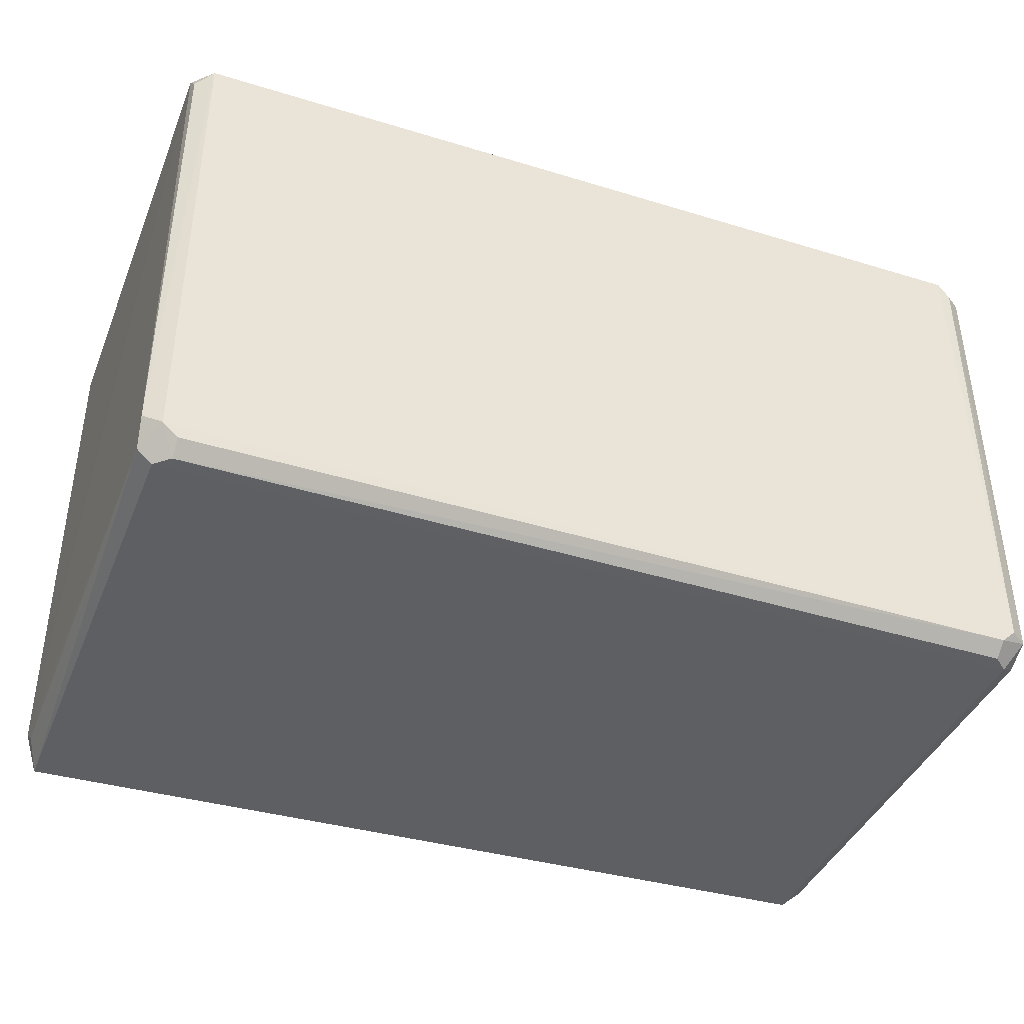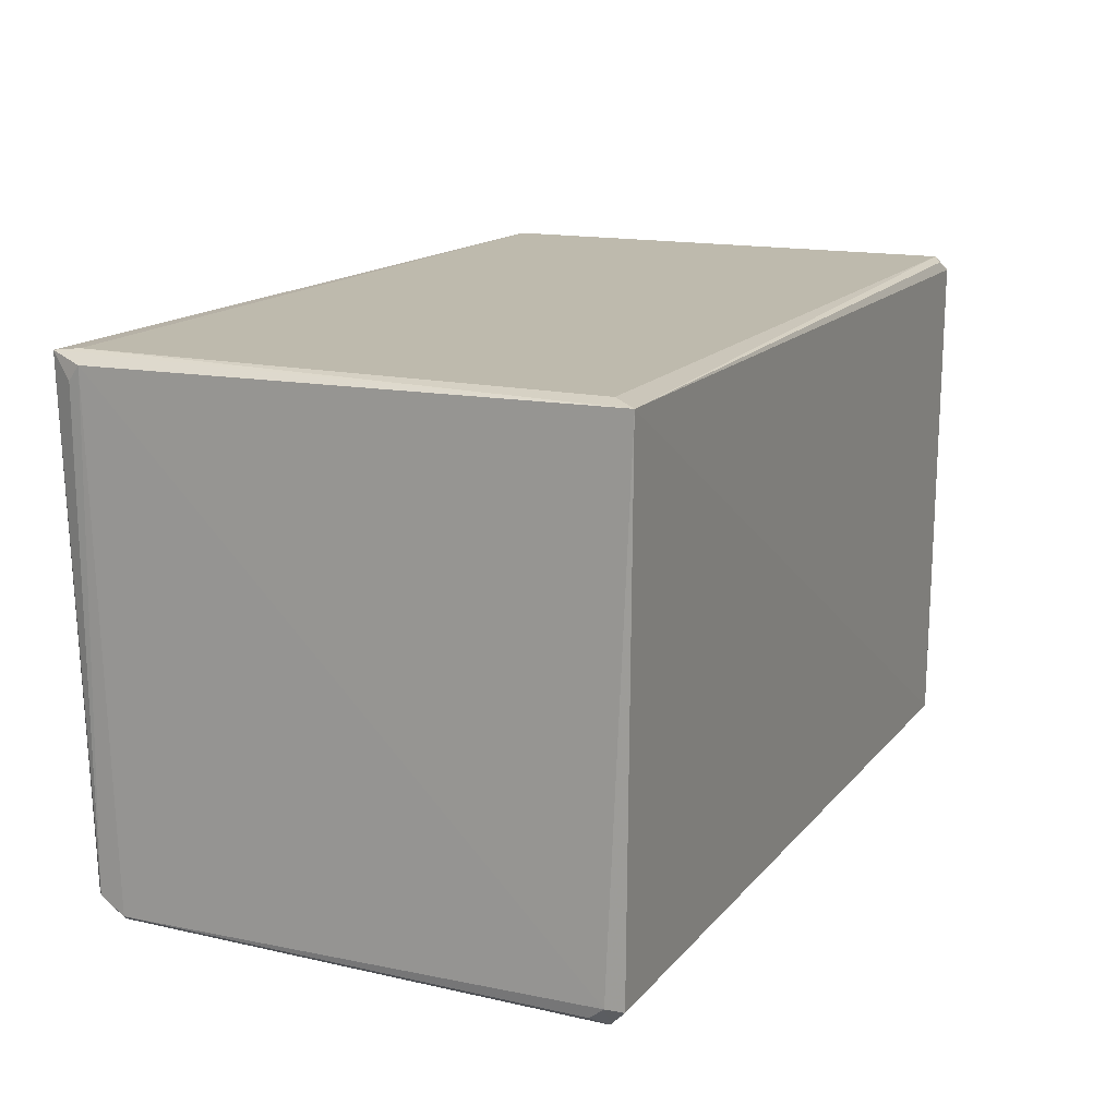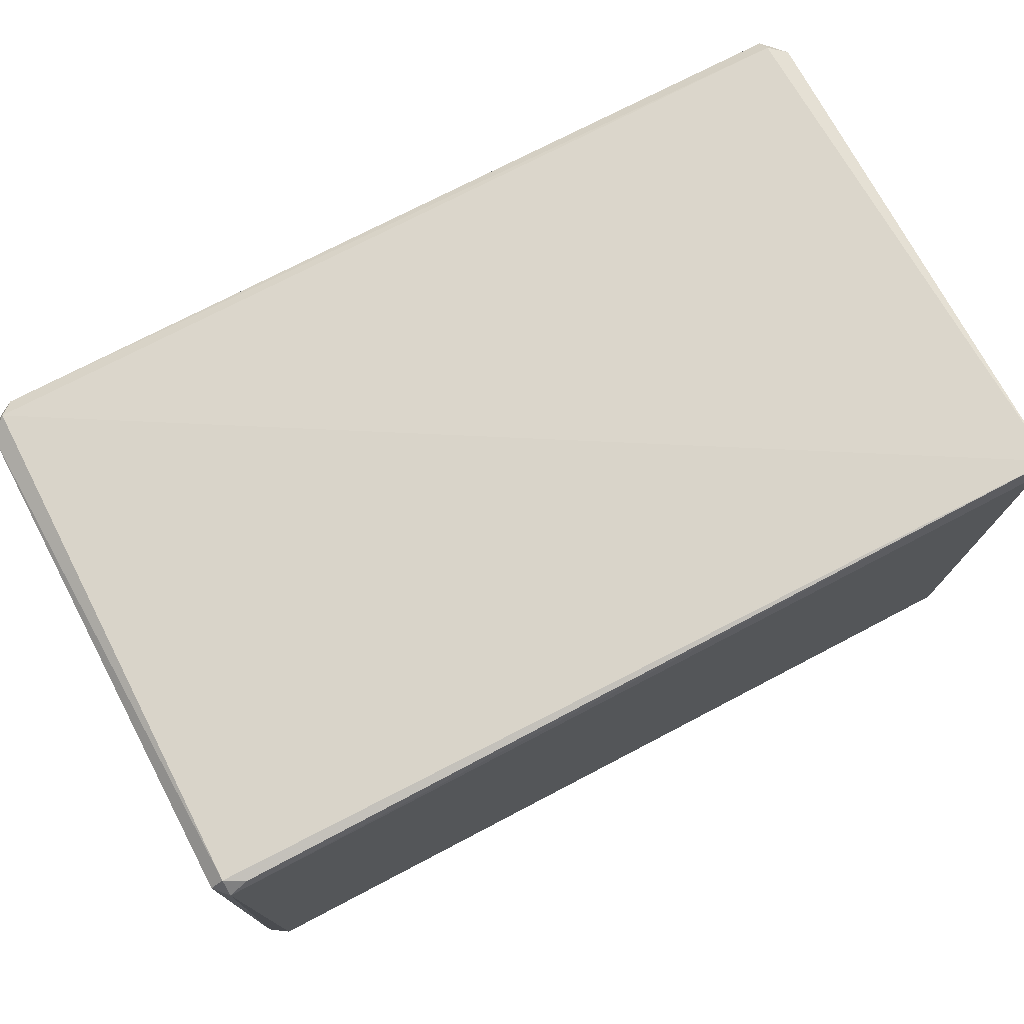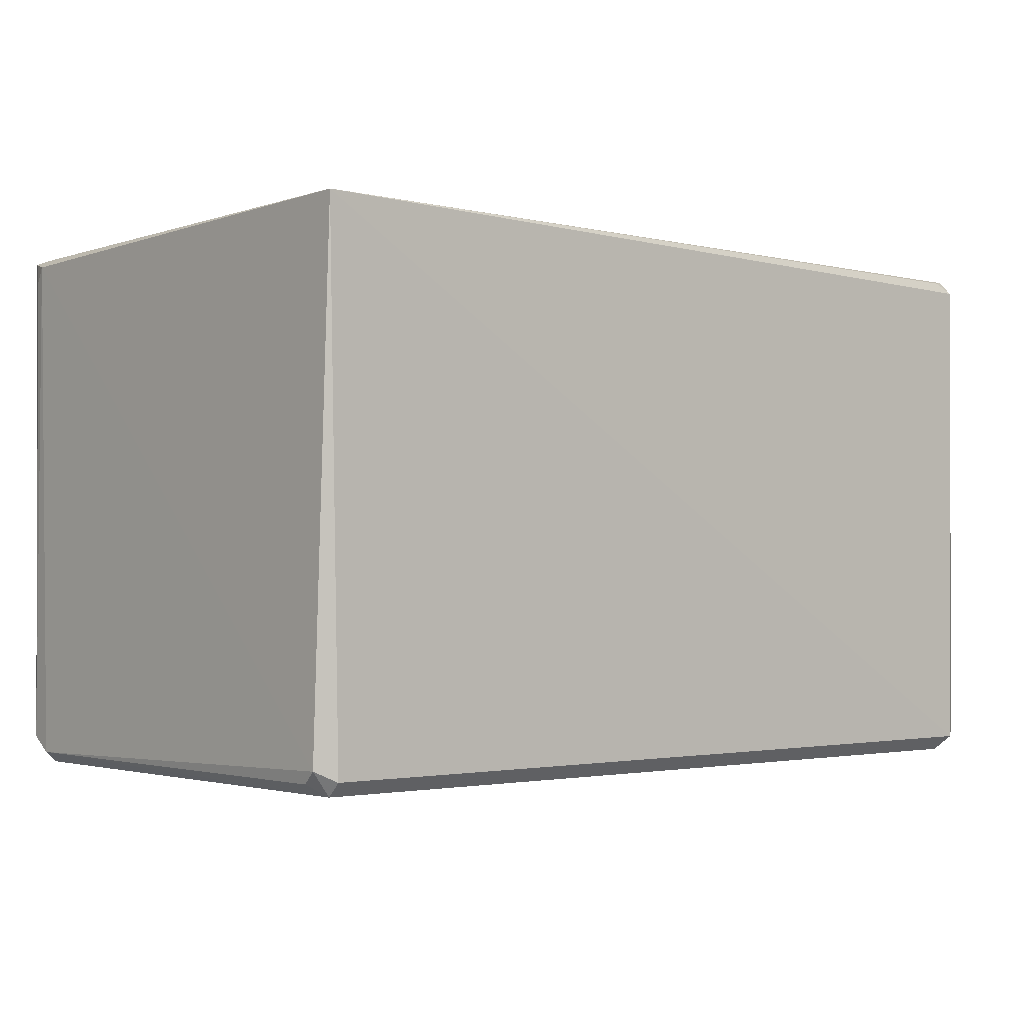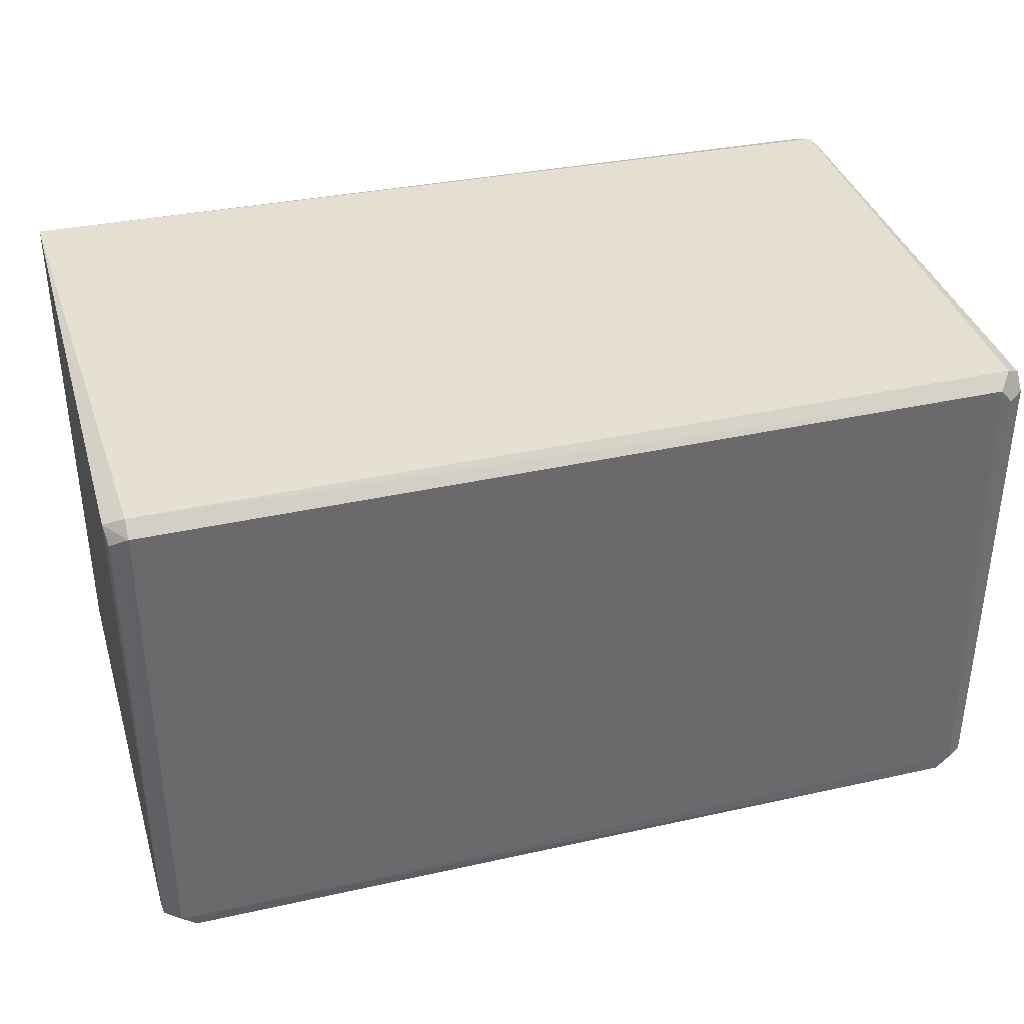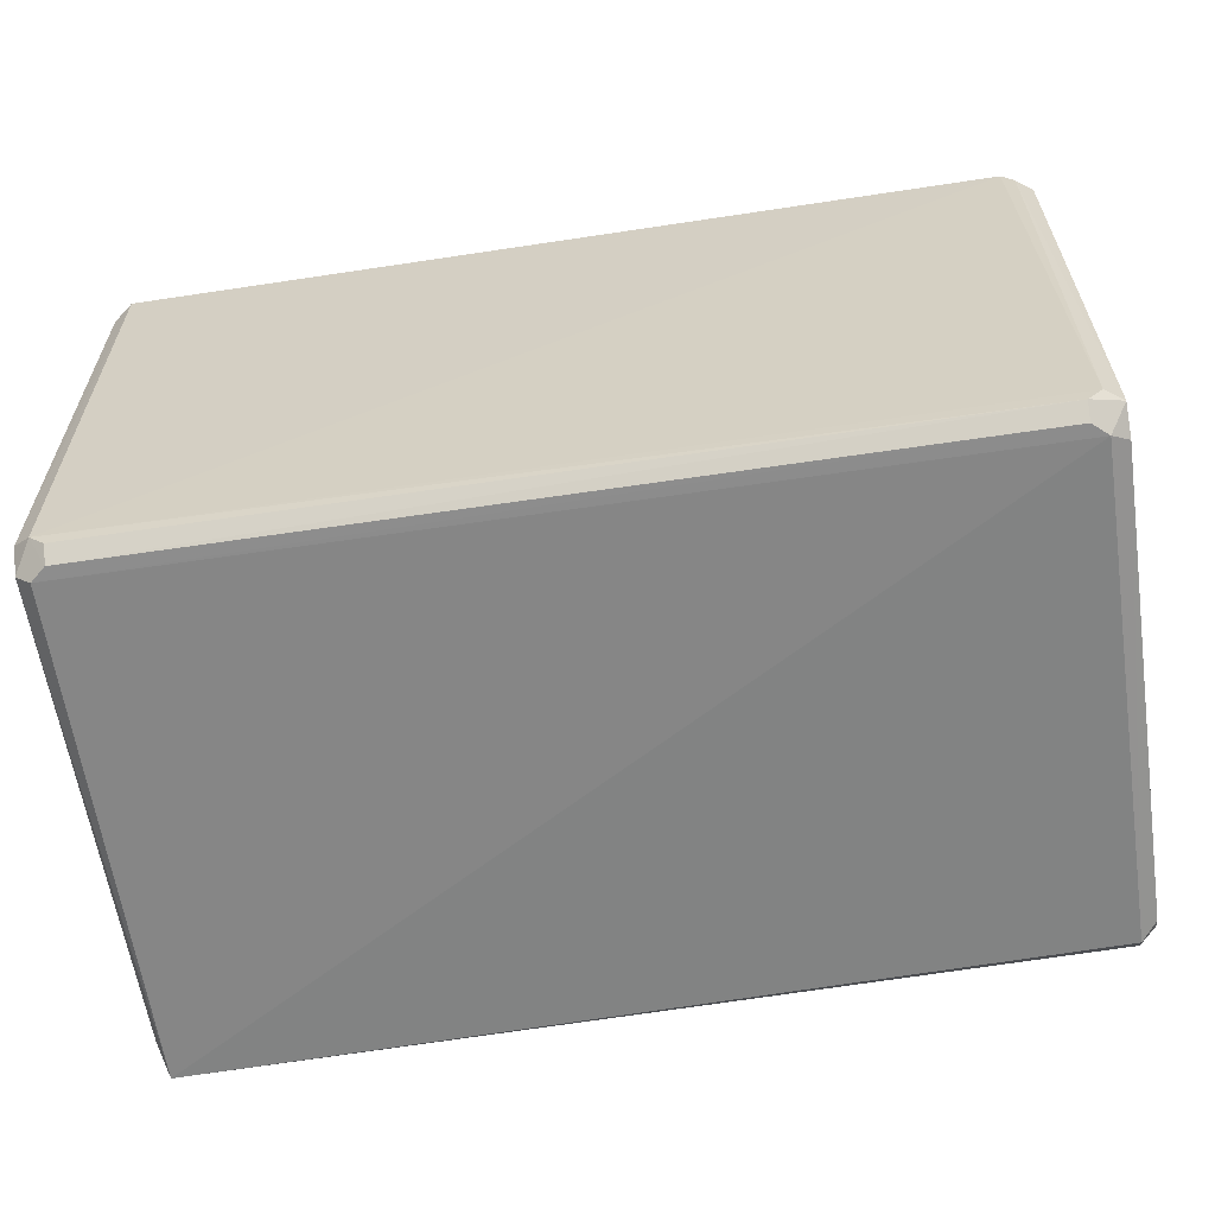
<metadata>
{"format":"obj","ext":"obj","renderer":"f3d","projection":"perspective","resolution":1024,"background":"white","views":[{"elev":-40.5,"azim":159.2,"up":"+Y"},{"elev":15.5,"azim":115.5,"up":"+Z"},{"elev":74.6,"azim":-27.6,"up":"+Y"},{"elev":-2.0,"azim":139.2,"up":"+Z"},{"elev":37.1,"azim":163.9,"up":"+Y"},{"elev":-60.7,"azim":-171.3,"up":"+Y"}]}
</metadata>
<code>
v -0.09356 -0.05381 0.04976
v 0.09406 0.05766 0.05463
v -0.08754 0.05253 -0.05657
v 0.08682 -0.05323 -0.05612
v 0.09108 -0.0588 0.05463
v -0.09072 0.05271 0.05555
v 0.09411 0.05299 -0.05127
v -0.08684 -0.05608 -0.05328
v -0.09008 0.05519 -0.05351
v -0.09015 -0.05351 0.0552
v 0.09365 -0.0481 -0.05391
v 0.08995 0.05226 -0.05629
v -0.09357 -0.05094 -0.05386
v -0.09373 0.05278 -0.05107
v 0.09002 -0.05629 -0.05062
v -0.09066 0.05555 0.05263
v -0.0901 -0.05634 0.0523
v -0.08998 -0.05055 -0.05631
v 0.08992 0.0551 -0.05342
v 0.094 -0.05117 0.05289
v -0.09341 0.0526 0.05255
v 0.09069 0.05269 0.05553
v 0.09014 -0.0535 0.05519
v -0.0939 -0.05111 0.05283
v -0.08996 -0.05625 -0.05058
v 0.08997 -0.05055 -0.0563
v 0.09318 -0.0536 -0.05077
v -0.09352 0.04978 -0.05383
v -0.08705 -0.05336 -0.05626
v 0.08687 -0.0561 -0.0533
v -0.09355 -0.05381 -0.04809
v 0.09356 0.0498 -0.05385
v -0.08667 0.05484 0.0548
v -0.09008 0.04948 -0.05637
v 0.09351 -0.05378 0.04973
f 27 20 35
f 2 9 16
f 9 14 16
f 5 10 17
f 2 7 19
f 9 2 19
f 3 9 19
f 7 12 19
f 12 3 19
f 2 5 20
f 7 2 20
f 11 7 20
f 6 16 21
f 16 14 21
f 2 6 22
f 5 2 23
f 10 5 23
f 6 10 23
f 2 22 23
f 22 6 23
f 10 6 24
f 14 13 24
f 1 17 24
f 17 10 24
f 6 21 24
f 21 14 24
f 13 8 25
f 8 15 25
f 15 5 25
f 5 17 25
f 12 11 26
f 3 12 26
f 18 3 26
f 5 15 27
f 11 20 27
f 26 11 27
f 14 9 28
f 13 14 28
f 8 13 29
f 13 18 29
f 26 4 29
f 18 26 29
f 15 8 30
f 4 26 30
f 27 15 30
f 26 27 30
f 29 4 30
f 8 29 30
f 17 1 31
f 1 24 31
f 24 13 31
f 13 25 31
f 25 17 31
f 7 11 32
f 12 7 32
f 11 12 32
f 6 2 33
f 2 16 33
f 16 6 33
f 9 3 34
f 3 18 34
f 18 13 34
f 28 9 34
f 13 28 34
f 20 5 35
f 5 27 35

</code>
